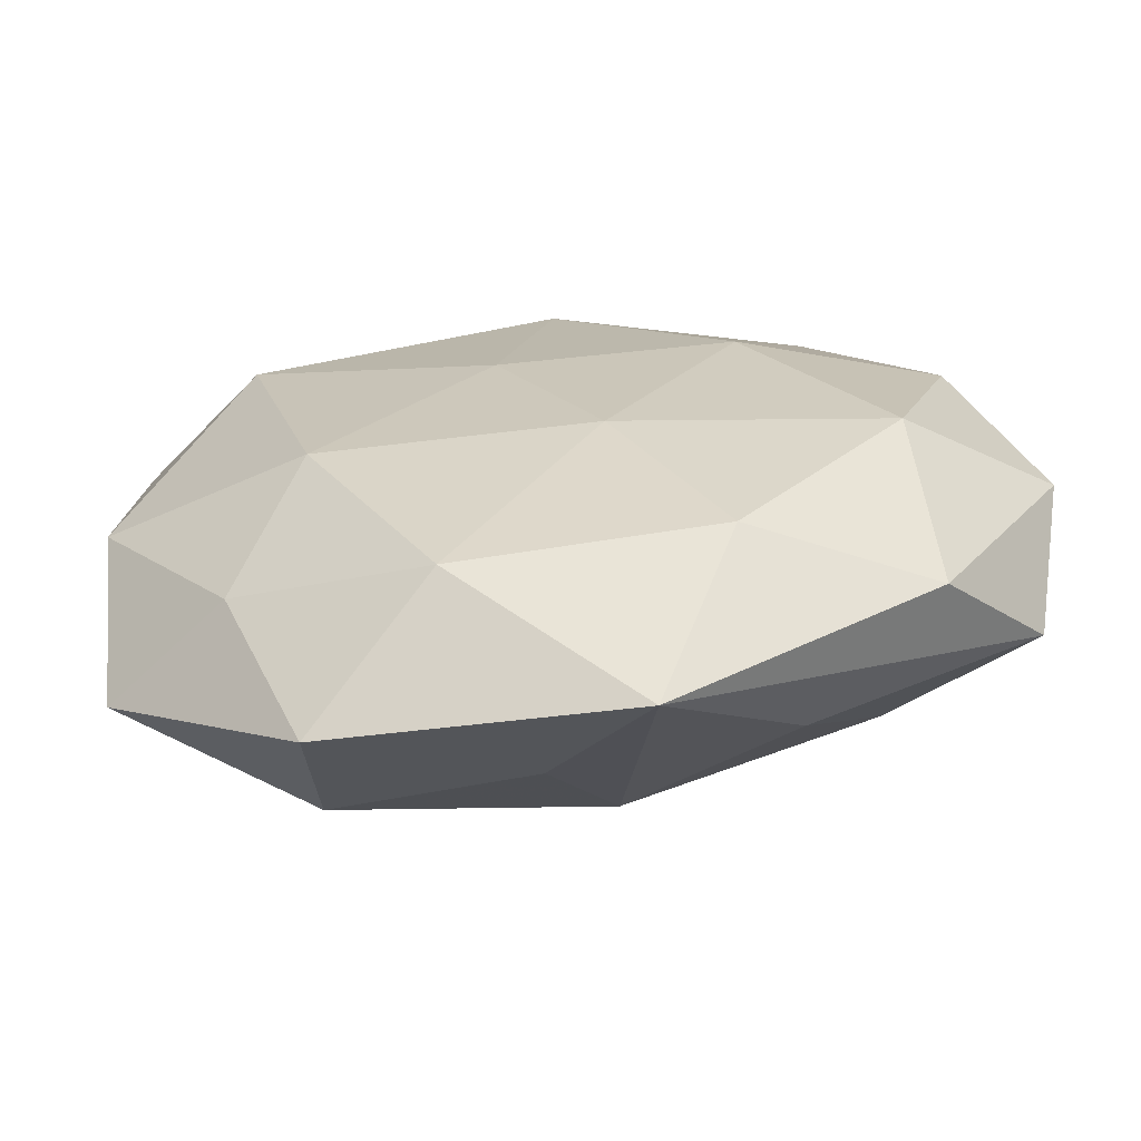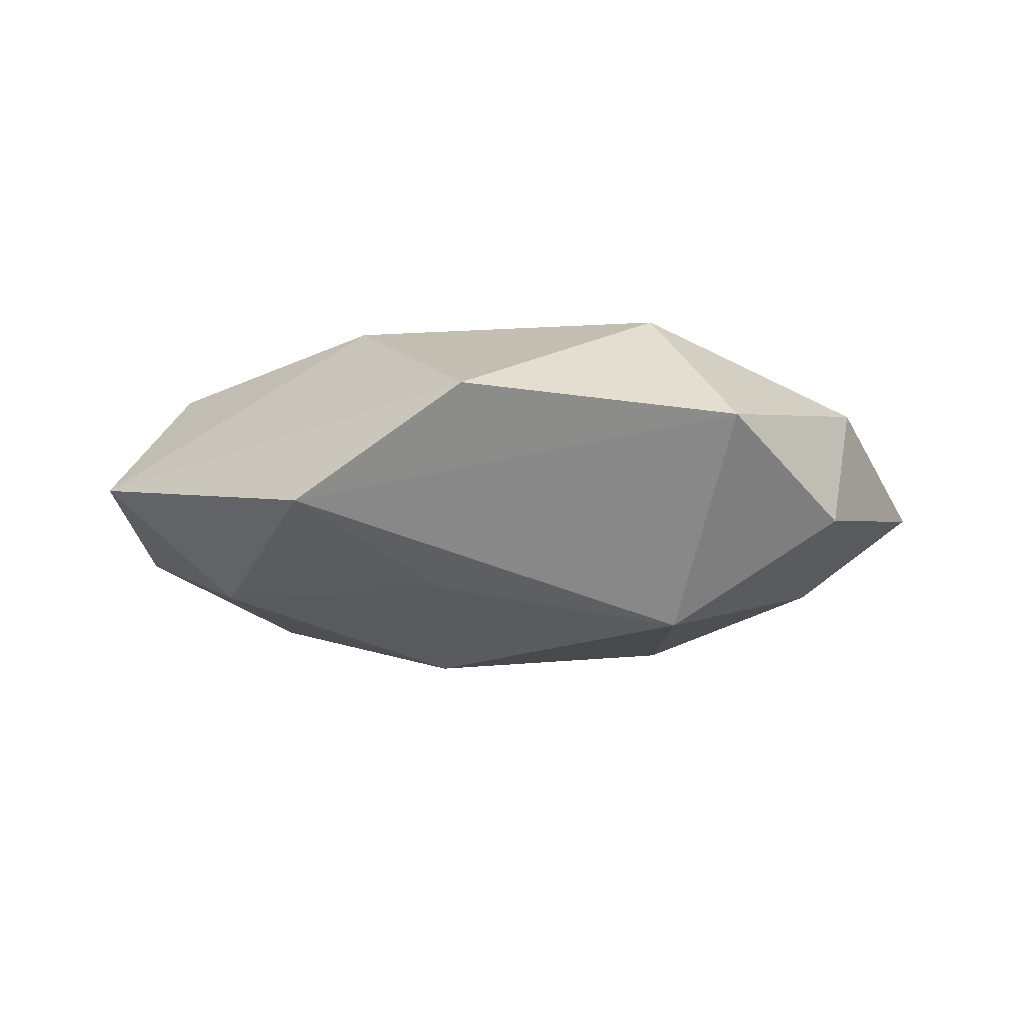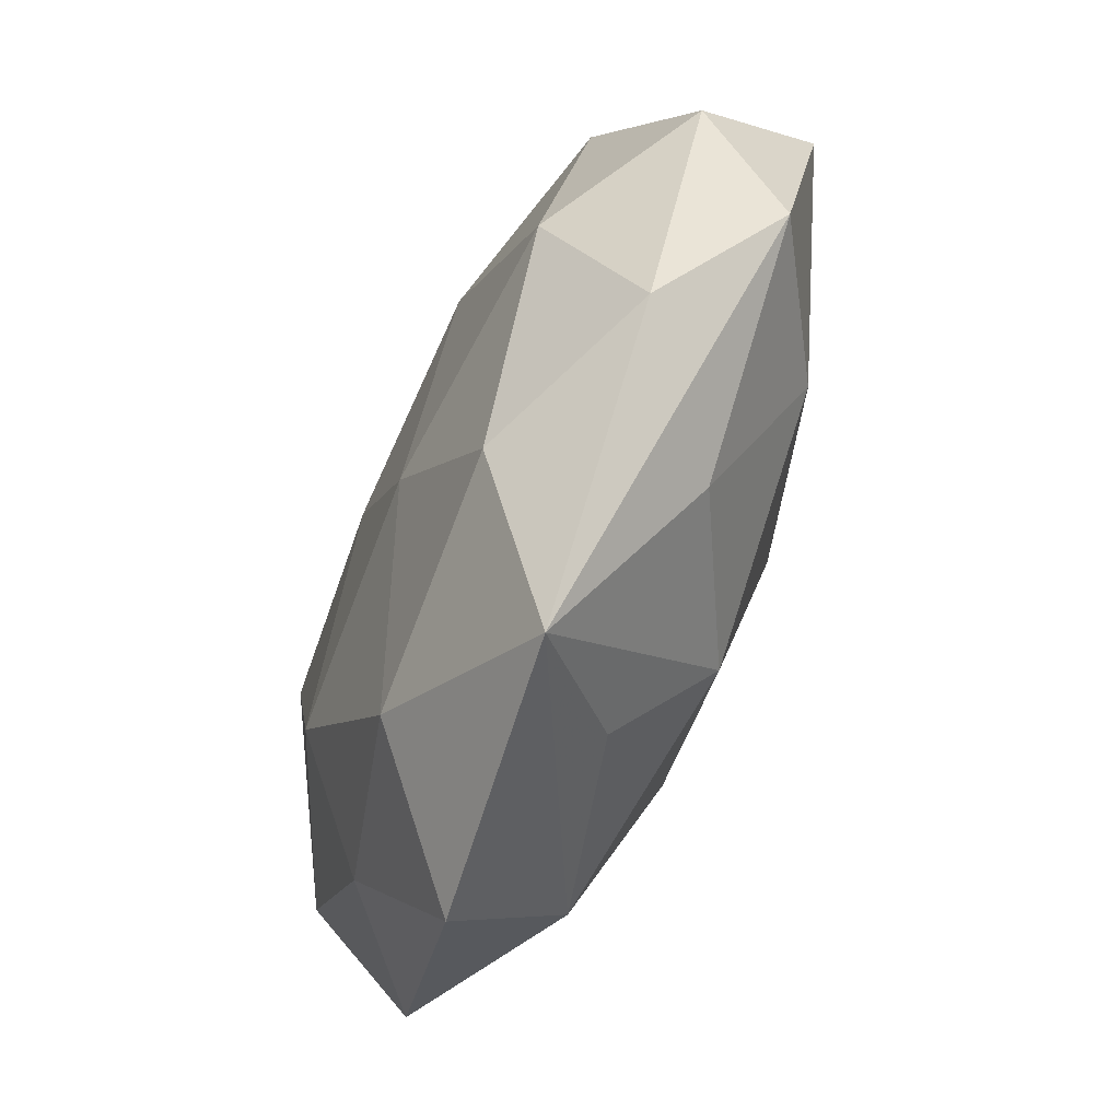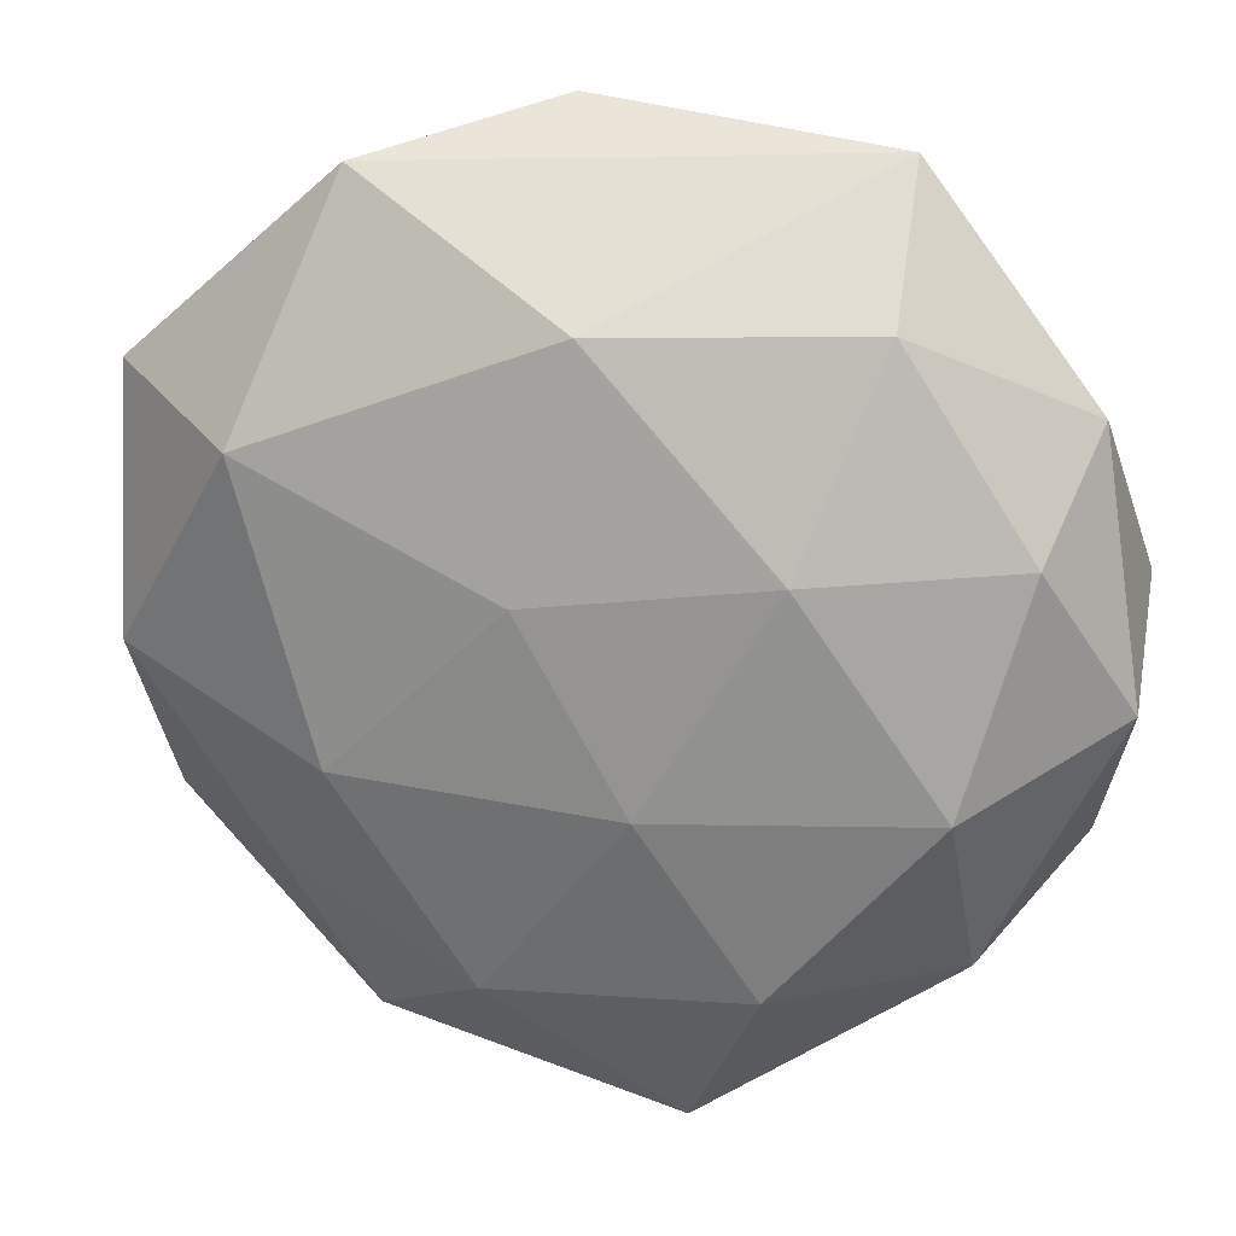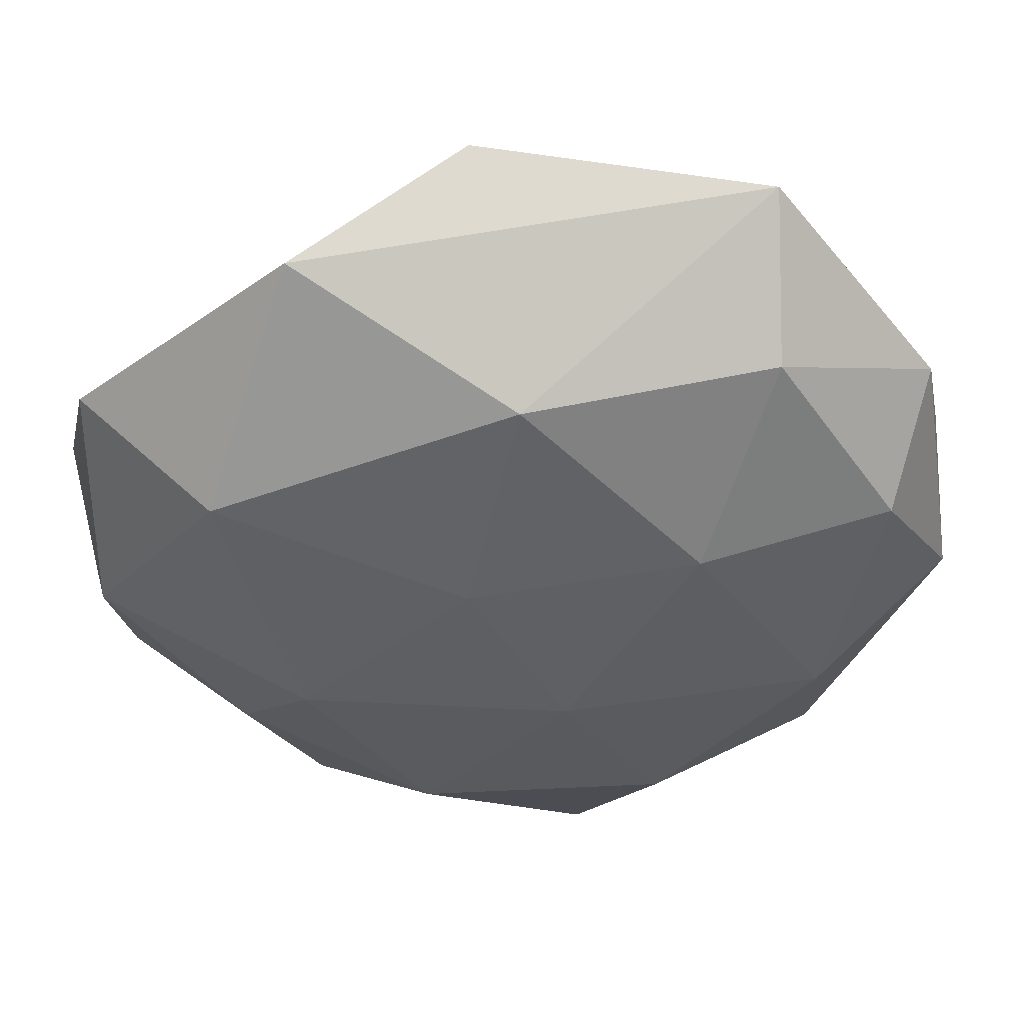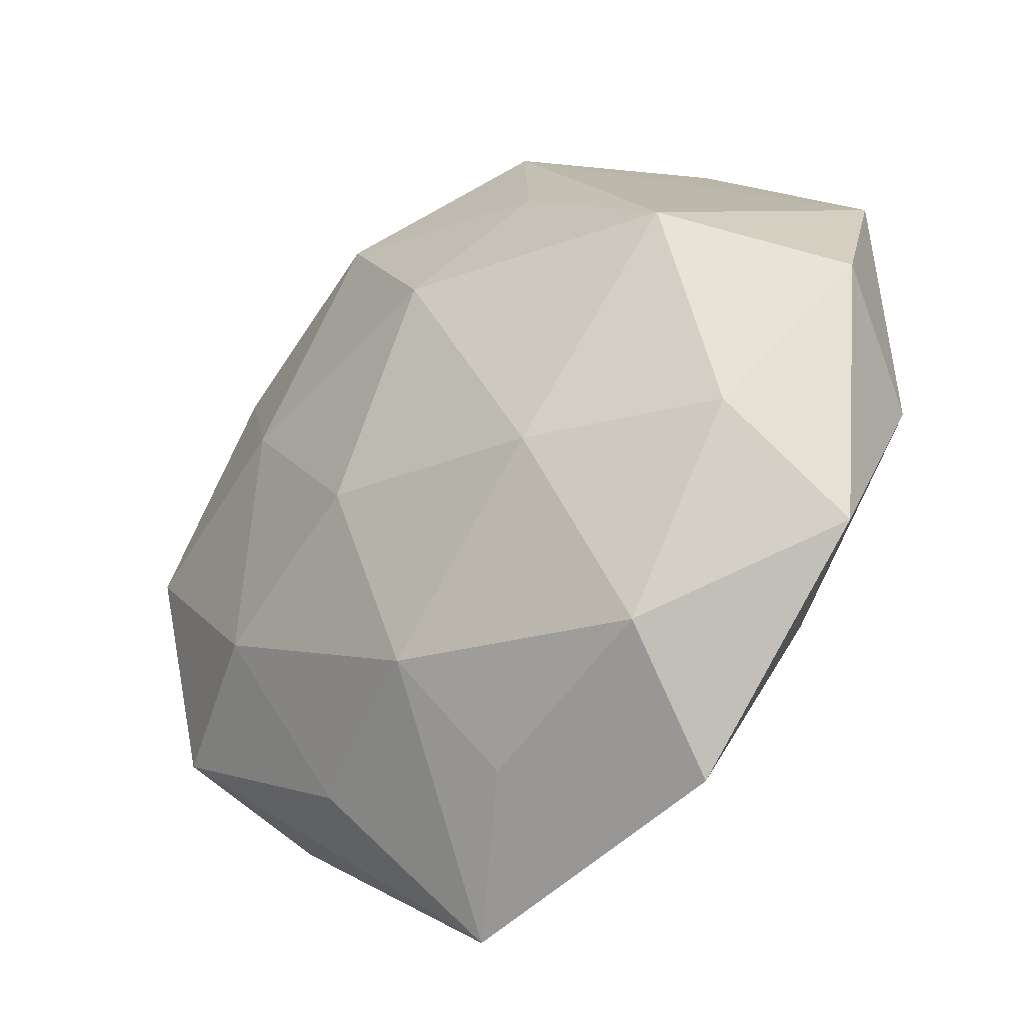
<metadata>
{"format":"obj","ext":"obj","renderer":"f3d","projection":"perspective","resolution":1024,"background":"white","views":[{"elev":-70.2,"azim":5.8,"up":"+Y"},{"elev":-5.2,"azim":-146.4,"up":"+Z"},{"elev":-72.2,"azim":67.2,"up":"+Y"},{"elev":19.0,"azim":11.9,"up":"+Y"},{"elev":44.1,"azim":-2.5,"up":"+Y"},{"elev":-34.0,"azim":-140.8,"up":"+Y"}]}
</metadata>
<code>
v 0.02838 0.01988 -0.006576
v 0.01297 -0.027 0.01062
v -0.01819 0.03308 0.006561
v -0.01944 -0.02486 -0.009651
v -0.01314 -0.007723 -0.01551
v -0.02517 -0.02033 0.006085
v 0.02018 0.008551 -0.01305
v -0.03617 0.01759 0.004257
v 0.002438 -0.02201 -0.01287
v -0.008514 -0.02815 0.00995
v -0.003471 0.037 -0.002981
v 0.03883 0.00274 -0.00665
v 0.02124 0.02308 0.009043
v -0.02533 0.0135 0.01387
v -0.03654 -0.003773 0.006366
v 0.01502 0.006419 0.01459
v -0.002062 0.01267 -0.01704
v 0.007156 -0.004996 -0.01611
v -0.01898 -0.03501 0.0002086
v 0.01663 -0.02716 -0.005485
v -0.0356 -0.01849 -0.002363
v -0.009524 0.02374 -0.01002
v 0.02137 0.03391 -0.0005181
v -0.02948 -0.008286 -0.01015
v -0.02612 0.01099 -0.0134
v -0.01893 -0.01015 0.01356
v 0.03537 0.01617 0.001892
v 0.02658 -0.01117 0.01213
v -0.004527 0.003837 0.0153
v 0.03173 0.007216 0.009772
v -0.0001055 0.023 0.01375
v 0.03563 -0.01717 -0.004215
v 0.0113 0.02811 -0.01062
v 0.03869 -0.005125 0.003555
v 0.02774 -0.02558 0.003865
v -0.03901 0.004448 -0.004141
v 0.006261 -0.04078 0.002878
v -0.002419 -0.031 -0.005627
v 0.004057 -0.01188 0.01442
v 0.02324 -0.01212 -0.01178
f 12 34 32
f 32 34 35
f 37 10 19
f 37 32 35
f 20 32 37
f 20 37 9
f 19 10 6
f 35 34 28
f 28 34 30
f 24 36 25
f 14 29 31
f 27 34 12
f 30 34 27
f 38 9 37
f 40 32 20
f 20 9 40
f 12 32 40
f 26 29 14
f 14 15 26
f 26 6 10
f 26 15 6
f 2 37 35
f 35 28 2
f 10 37 2
f 36 24 21
f 21 15 36
f 19 6 21
f 6 15 21
f 5 24 25
f 25 17 5
f 14 31 3
f 16 31 29
f 16 28 30
f 25 11 22
f 22 17 25
f 33 22 11
f 17 22 33
f 11 3 23
f 23 3 31
f 23 33 11
f 12 40 7
f 17 33 7
f 29 26 39
f 39 2 28
f 39 26 10
f 10 2 39
f 39 16 29
f 28 16 39
f 9 5 18
f 18 5 17
f 18 40 9
f 17 7 18
f 18 7 40
f 24 5 4
f 19 21 4
f 4 21 24
f 4 5 9
f 9 38 4
f 4 37 19
f 4 38 37
f 8 11 25
f 8 3 11
f 25 36 8
f 14 3 8
f 8 15 14
f 36 15 8
f 13 23 31
f 13 16 30
f 31 16 13
f 30 27 13
f 27 23 13
f 1 27 12
f 1 23 27
f 33 23 1
f 12 7 1
f 1 7 33

</code>
